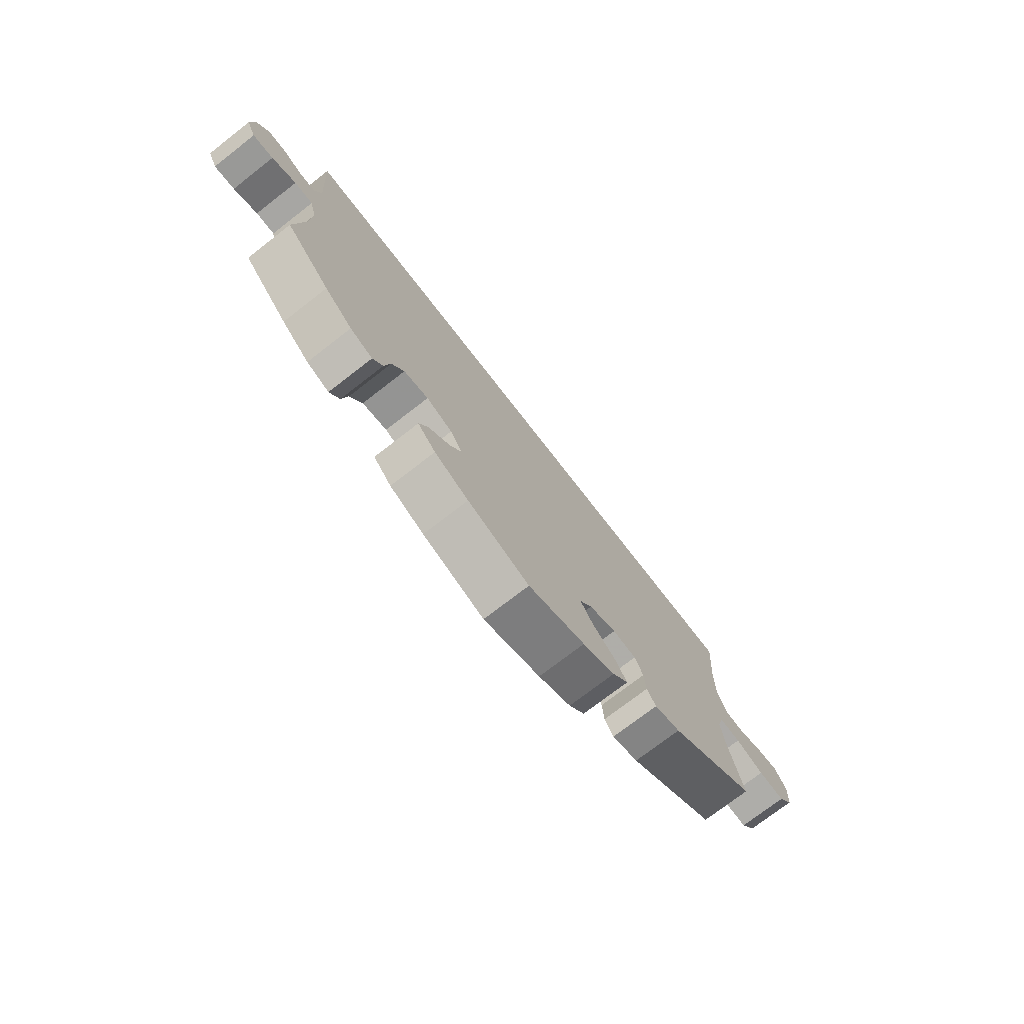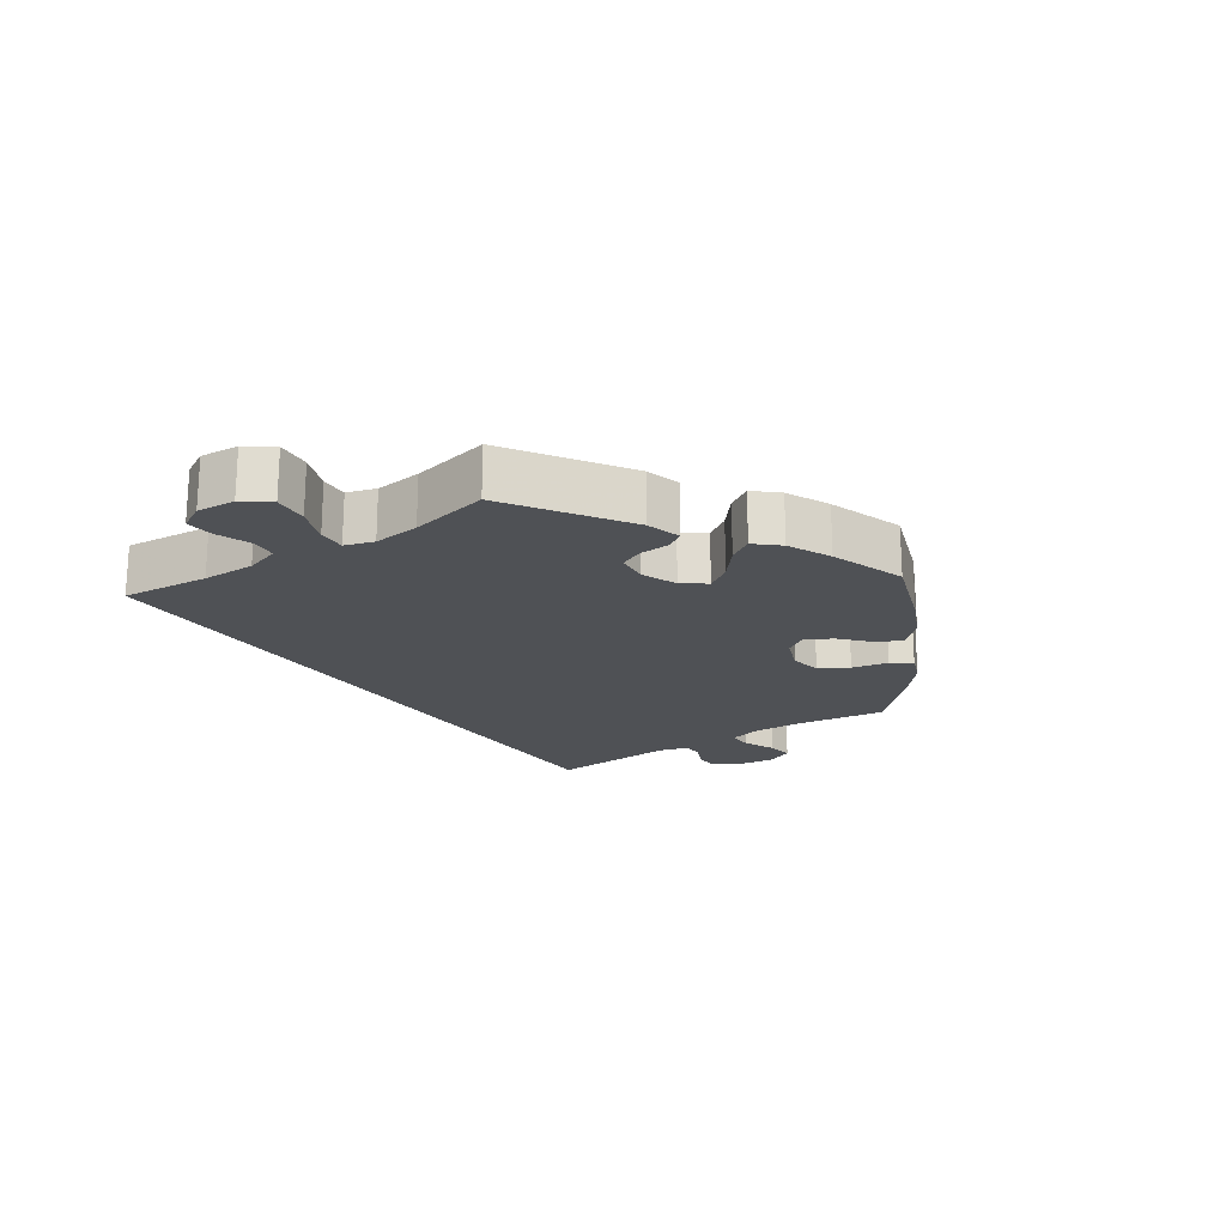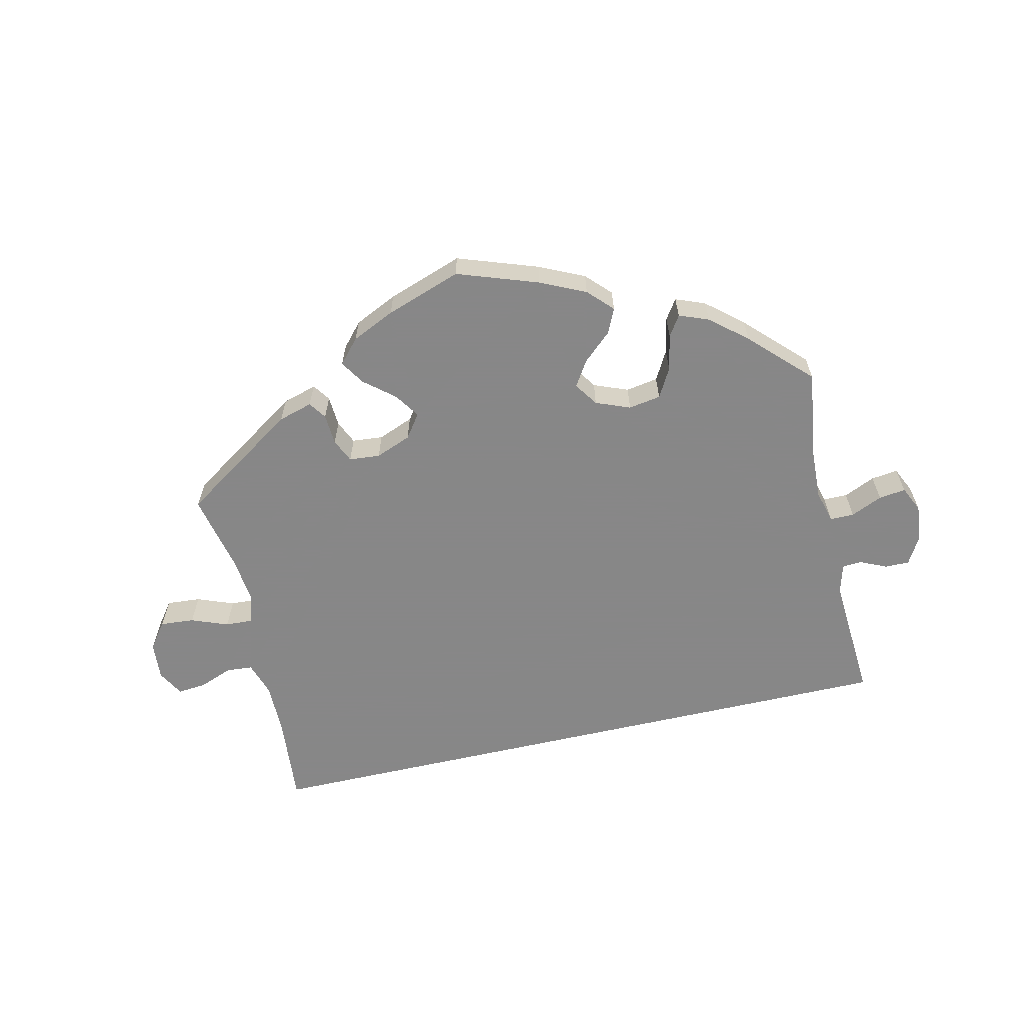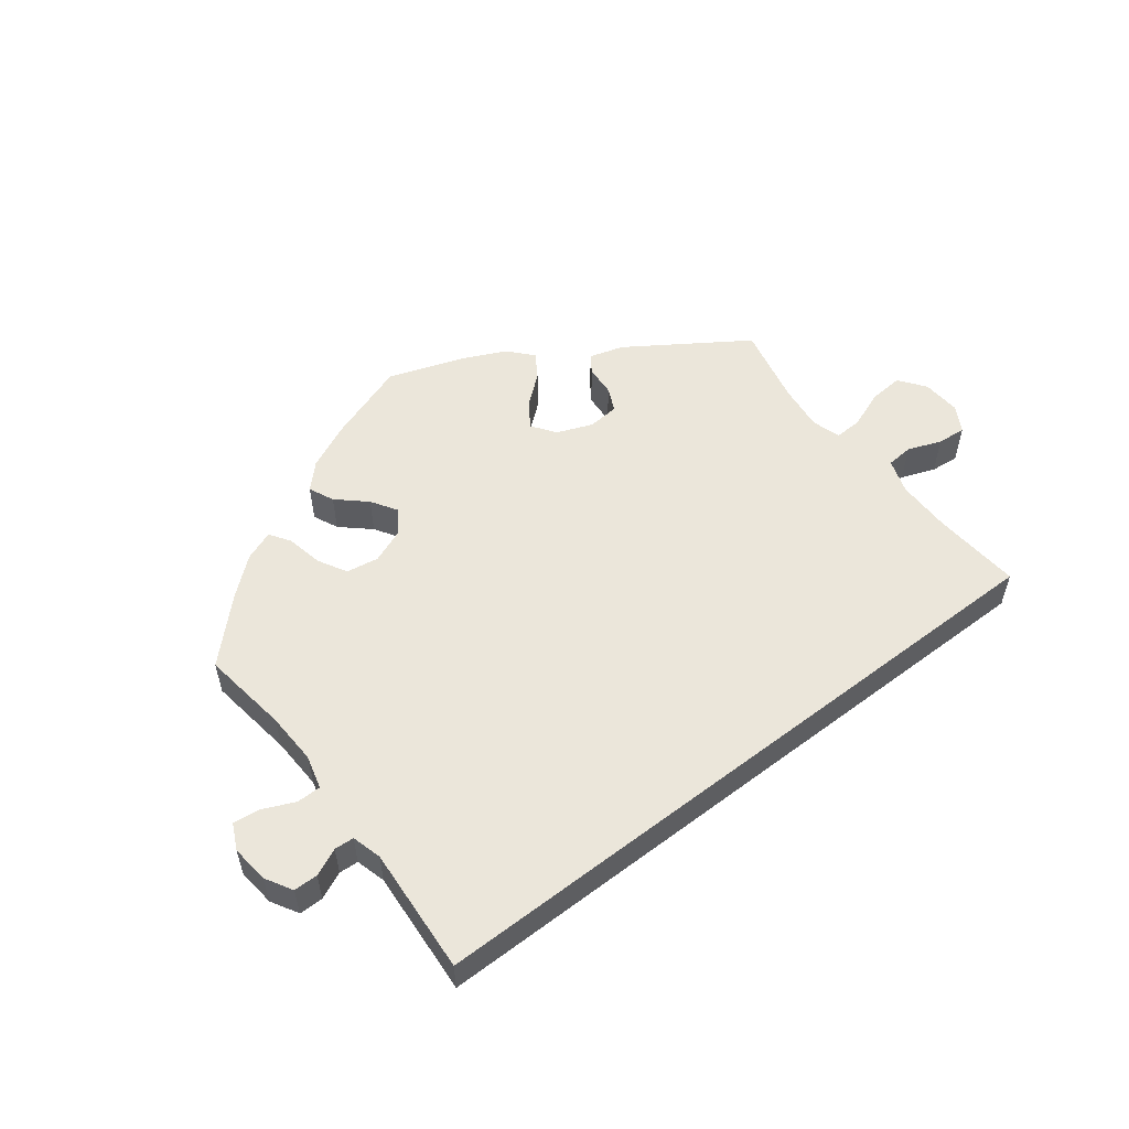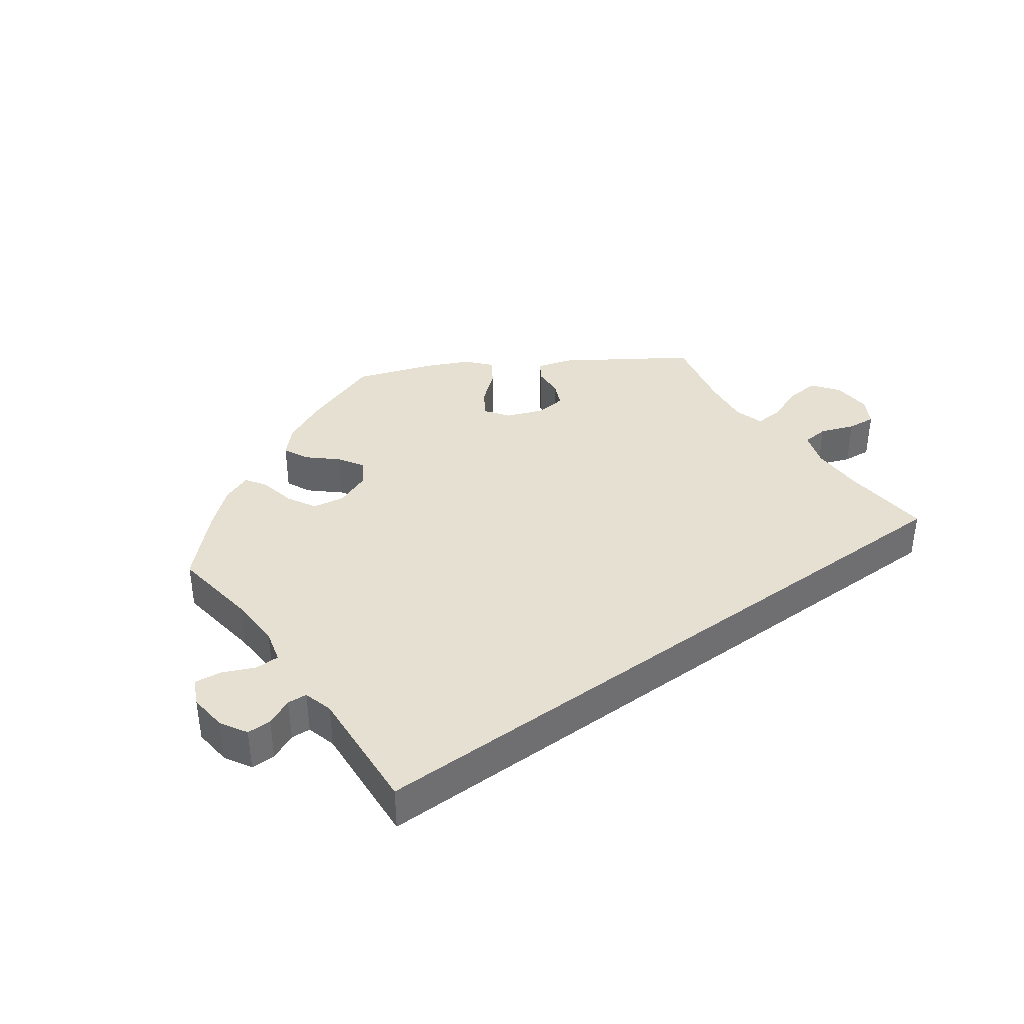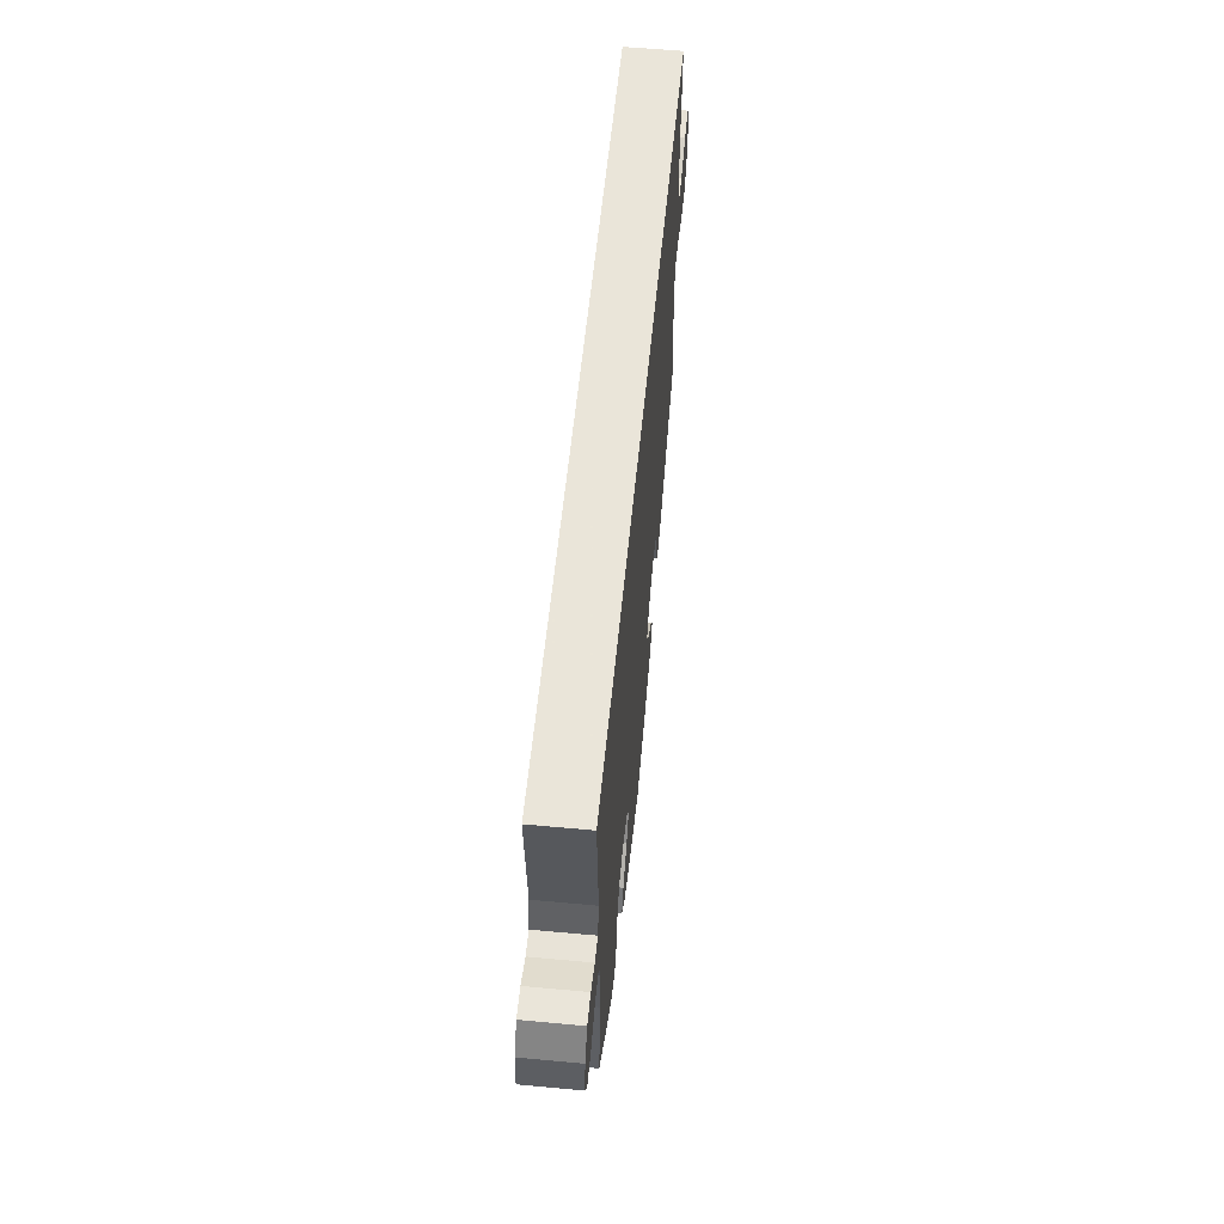
<metadata>
{"format":"obj","ext":"obj","renderer":"f3d","projection":"perspective","resolution":1024,"background":"white","views":[{"elev":-74.1,"azim":-52.2,"up":"+Z"},{"elev":-19.8,"azim":123.9,"up":"+Y"},{"elev":-62.6,"azim":-167.1,"up":"+Y"},{"elev":54.8,"azim":-37.6,"up":"+Y"},{"elev":38.3,"azim":-36.2,"up":"+Y"},{"elev":57.7,"azim":-84.5,"up":"+Z"}]}
</metadata>
<code>
v -0.12 0.07 -0.536
v -0.187 0.07 -0.505
v -0.222 0.07 -0.469
v -0.205 0.07 -0.432
v -0.163 0.07 -0.394
v -0.139 0.07 -0.356
v -0.163 0.07 -0.321
v -0.214 0.07 -0.301
v -0.262 0.07 -0.309
v -0.286 0.07 -0.352
v -0.297 0.07 -0.406
v -0.317 0.07 -0.436
v -0.361 0.07 -0.419
v -0.415 0.07 -0.374
v -0.501 0.07 -0.289
v -0.483 0.07 -0.16
v -0.48 0.07 -0.083
v -0.493 0.07 -0.034
v -0.529 0.07 -0.034
v -0.576 0.07 -0.055
v -0.616 0.07 -0.06
v -0.634 0.07 -0.022
v -0.628 0.07 0.034
v -0.605 0.07 0.074
v -0.569 0.07 0.074
v -0.529 0.07 0.056
v -0.5 0.07 0.058
v -0.488 0.07 0.102
v -0.501 0.07 0.289
v 0.5 0.07 0.289
v 0.489 0.07 0.158
v 0.489 0.07 0.079
v 0.506 0.07 0.028
v 0.545 0.07 0.025
v 0.595 0.07 0.044
v 0.637 0.07 0.048
v 0.659 0.07 0.009
v 0.655 0.07 -0.048
v 0.626 0.07 -0.087
v 0.575 0.07 -0.083
v 0.52 0.07 -0.062
v 0.479 0.07 -0.06
v 0.466 0.07 -0.103
v 0.474 0.07 -0.172
v 0.5 0.07 -0.289
v 0.327 0.07 -0.404
v 0.276 0.07 -0.419
v 0.258 0.07 -0.393
v 0.255 0.07 -0.347
v 0.239 0.07 -0.312
v 0.193 0.07 -0.308
v 0.14 0.07 -0.329
v 0.115 0.07 -0.364
v 0.14 0.07 -0.401
v 0.185 0.07 -0.438
v 0.208 0.07 -0.474
v 0.177 0.07 -0.509
v 0.113 0.07 -0.539
v 0.001 0.07 -0.578
v -0.12 0 -0.536
v -0.187 0 -0.505
v -0.222 0 -0.469
v -0.205 0 -0.432
v -0.163 0 -0.394
v -0.139 0 -0.356
v -0.163 0 -0.321
v -0.214 0 -0.301
v -0.262 0 -0.309
v -0.286 0 -0.352
v -0.297 0 -0.406
v -0.317 0 -0.436
v -0.361 0 -0.419
v -0.415 0 -0.374
v -0.501 0 -0.289
v -0.483 0 -0.16
v -0.48 0 -0.083
v -0.493 0 -0.034
v -0.529 0 -0.034
v -0.576 0 -0.055
v -0.616 0 -0.06
v -0.634 0 -0.022
v -0.628 0 0.034
v -0.605 0 0.074
v -0.569 0 0.074
v -0.529 0 0.056
v -0.5 0 0.058
v -0.488 0 0.102
v -0.501 0 0.289
v 0.5 0 0.289
v 0.489 0 0.158
v 0.489 0 0.079
v 0.506 0 0.028
v 0.545 0 0.025
v 0.595 0 0.044
v 0.637 0 0.048
v 0.659 0 0.009
v 0.655 0 -0.048
v 0.626 0 -0.087
v 0.575 0 -0.083
v 0.52 0 -0.062
v 0.479 0 -0.06
v 0.466 0 -0.103
v 0.474 0 -0.172
v 0.5 0 -0.289
v 0.327 0 -0.404
v 0.276 0 -0.419
v 0.258 0 -0.393
v 0.255 0 -0.347
v 0.239 0 -0.312
v 0.193 0 -0.308
v 0.14 0 -0.329
v 0.115 0 -0.364
v 0.14 0 -0.401
v 0.185 0 -0.438
v 0.208 0 -0.474
v 0.177 0 -0.509
v 0.113 0 -0.539
v 0.001 0 -0.578
f 54 55 56 57
f 53 54 57 58
f 46 47 48 49
f 44 45 46 49
f 43 44 49 50
f 42 43 50 51
f 38 39 40 41
f 38 41 42
f 37 38 42
f 34 35 36 37
f 33 34 37 42
f 32 33 42 51
f 28 29 30 31
f 27 28 31 32
f 26 27 32 51
f 19 20 21 22
f 18 19 22 23
f 13 14 15 16
f 13 16 17
f 10 11 12 13
f 9 10 13 17
f 8 9 17 18
f 2 3 4 5
f 2 5 6
f 1 2 6
f 53 58 59 1
f 25 26 51 52
f 18 23 24 25
f 7 8 18 25
f 7 25 52 53
f 53 1 6
f 6 7 53
f 116 115 114 113
f 117 116 113 112
f 108 107 106 105
f 108 105 104 103
f 109 108 103 102
f 110 109 102 101
f 100 99 98 97
f 101 100 97
f 101 97 96
f 96 95 94 93
f 101 96 93 92
f 110 101 92 91
f 90 89 88 87
f 91 90 87 86
f 110 91 86 85
f 81 80 79 78
f 82 81 78 77
f 75 74 73 72
f 76 75 72
f 72 71 70 69
f 76 72 69 68
f 77 76 68 67
f 64 63 62 61
f 65 64 61
f 65 61 60
f 60 118 117 112
f 111 110 85 84
f 84 83 82 77
f 84 77 67 66
f 112 111 84 66
f 65 60 112
f 112 66 65
f 1 60 61 2
f 2 61 62 3
f 3 62 63 4
f 4 63 64 5
f 5 64 65 6
f 6 65 66 7
f 7 66 67 8
f 8 67 68 9
f 9 68 69 10
f 10 69 70 11
f 11 70 71 12
f 12 71 72 13
f 13 72 73 14
f 14 73 74 15
f 15 74 75 16
f 16 75 76 17
f 17 76 77 18
f 18 77 78 19
f 19 78 79 20
f 20 79 80 21
f 21 80 81 22
f 22 81 82 23
f 23 82 83 24
f 24 83 84 25
f 25 84 85 26
f 26 85 86 27
f 27 86 87 28
f 28 87 88 29
f 29 88 89 30
f 30 89 90 31
f 31 90 91 32
f 32 91 92 33
f 33 92 93 34
f 34 93 94 35
f 35 94 95 36
f 36 95 96 37
f 37 96 97 38
f 38 97 98 39
f 39 98 99 40
f 40 99 100 41
f 41 100 101 42
f 42 101 102 43
f 43 102 103 44
f 44 103 104 45
f 45 104 105 46
f 46 105 106 47
f 47 106 107 48
f 48 107 108 49
f 49 108 109 50
f 50 109 110 51
f 51 110 111 52
f 52 111 112 53
f 53 112 113 54
f 54 113 114 55
f 55 114 115 56
f 56 115 116 57
f 57 116 117 58
f 58 117 118 59
f 59 118 60 1

</code>
